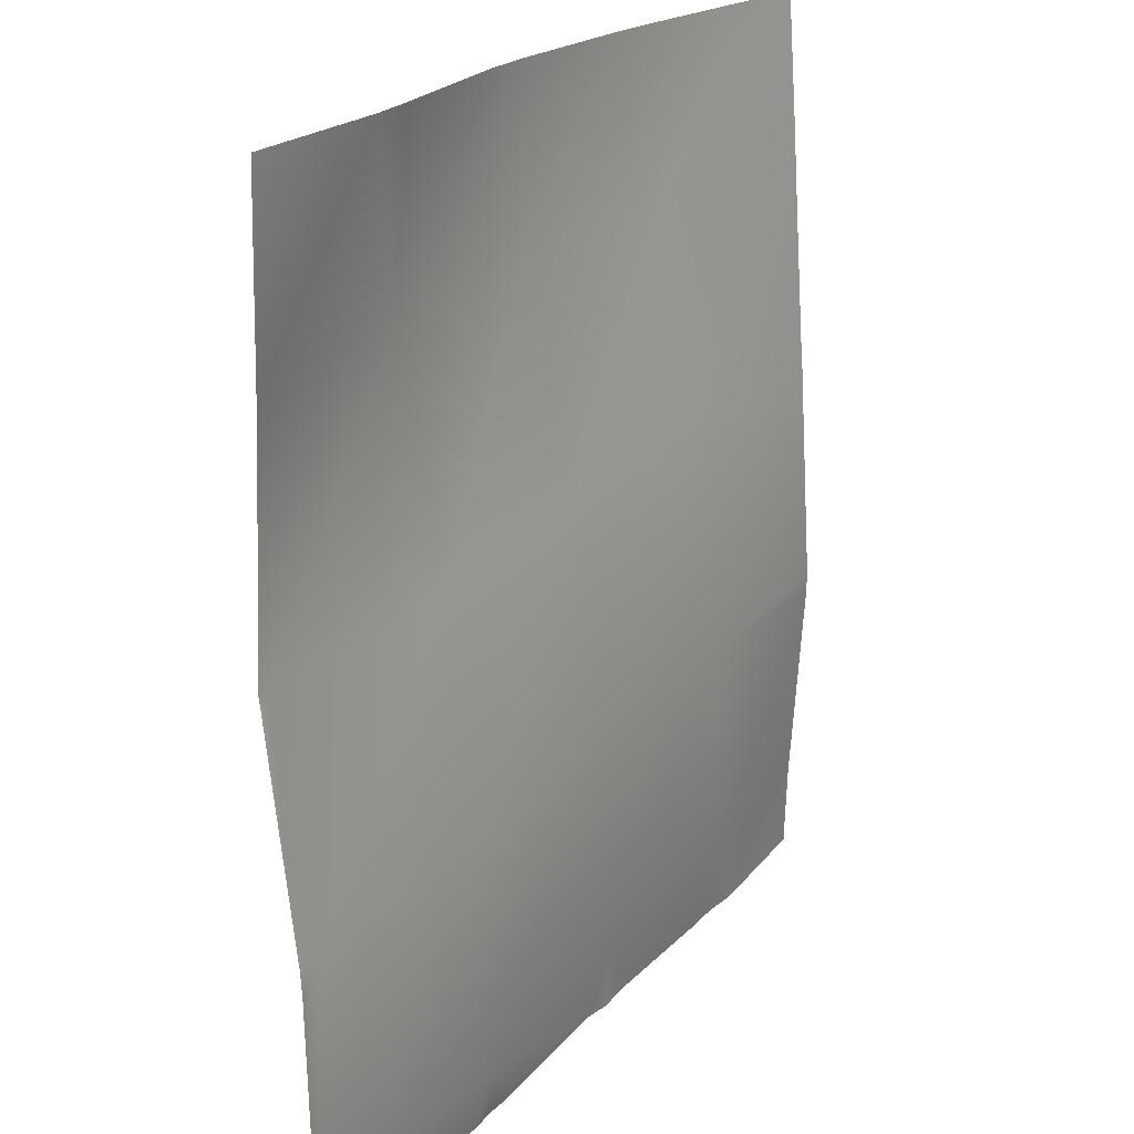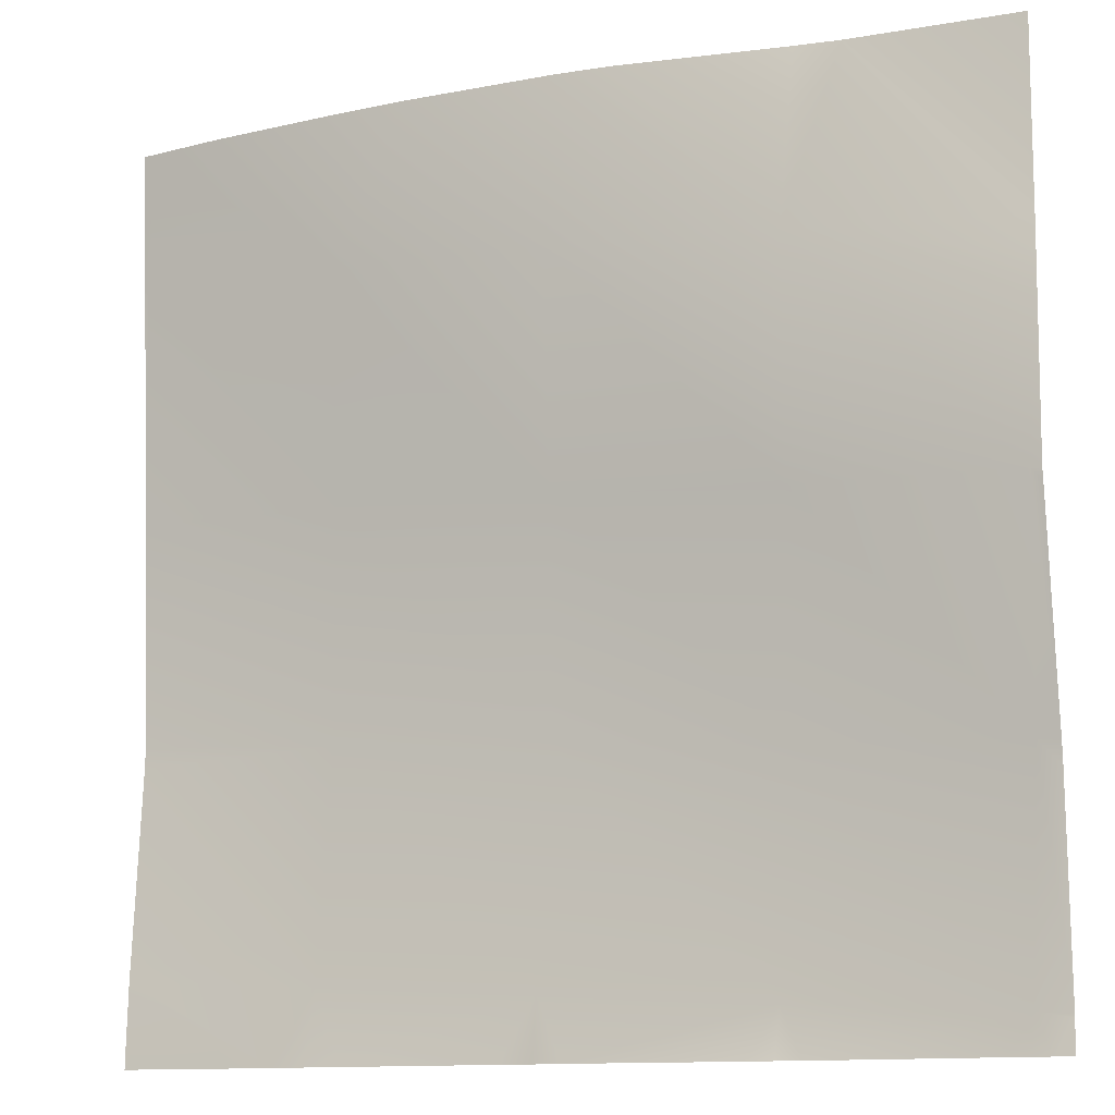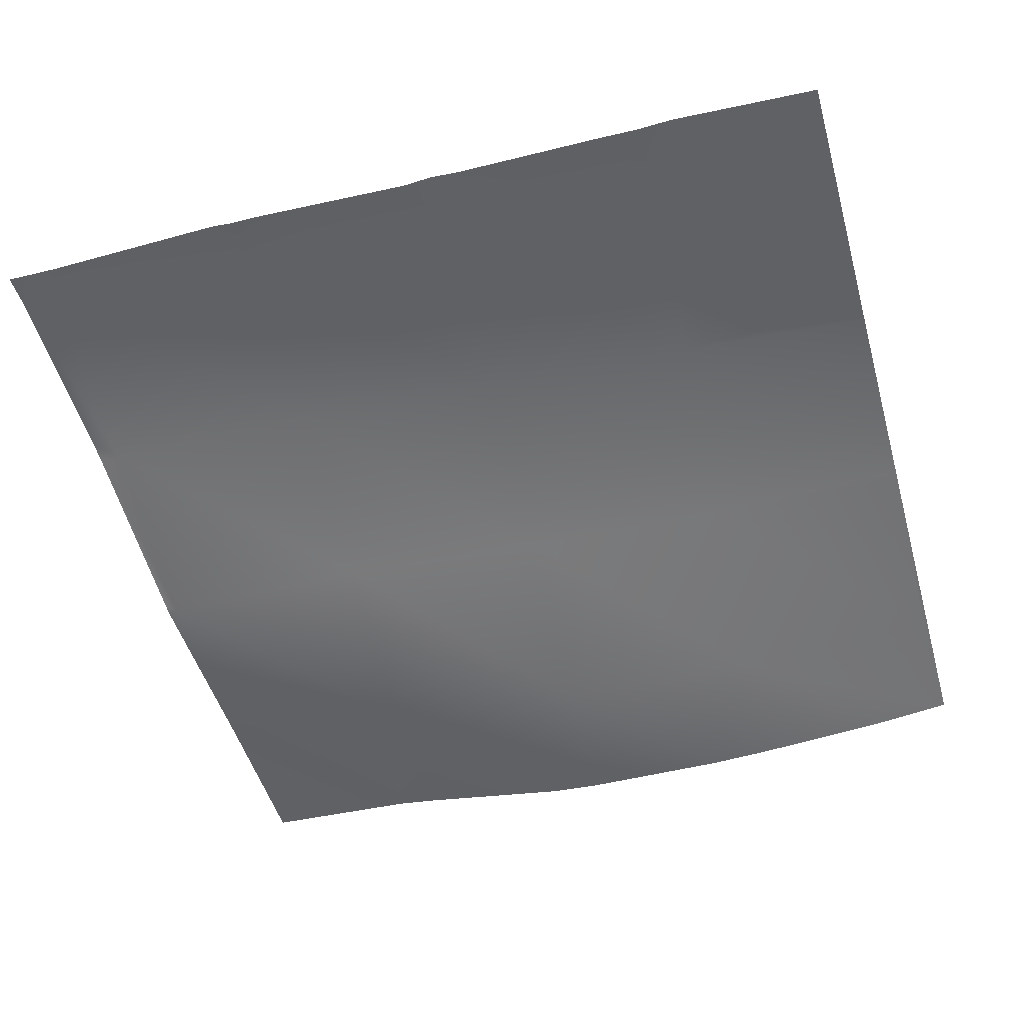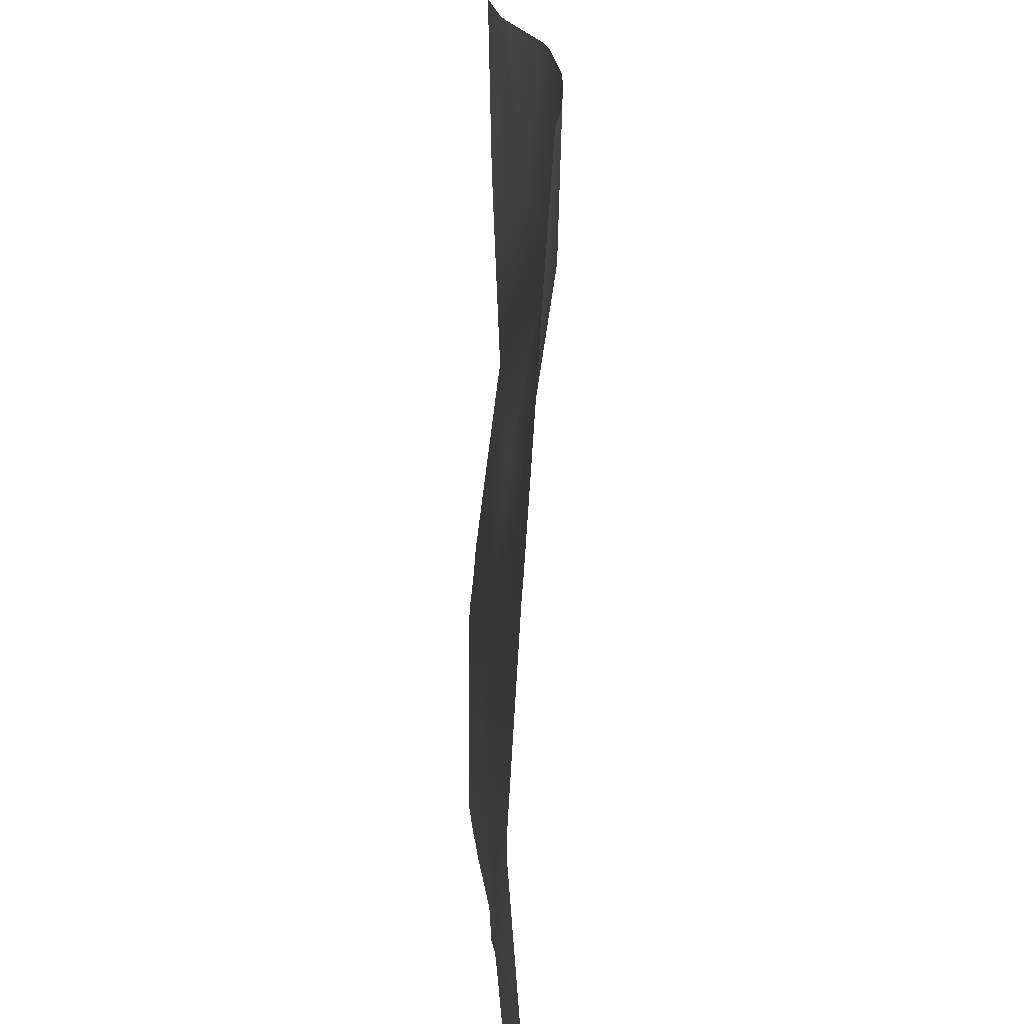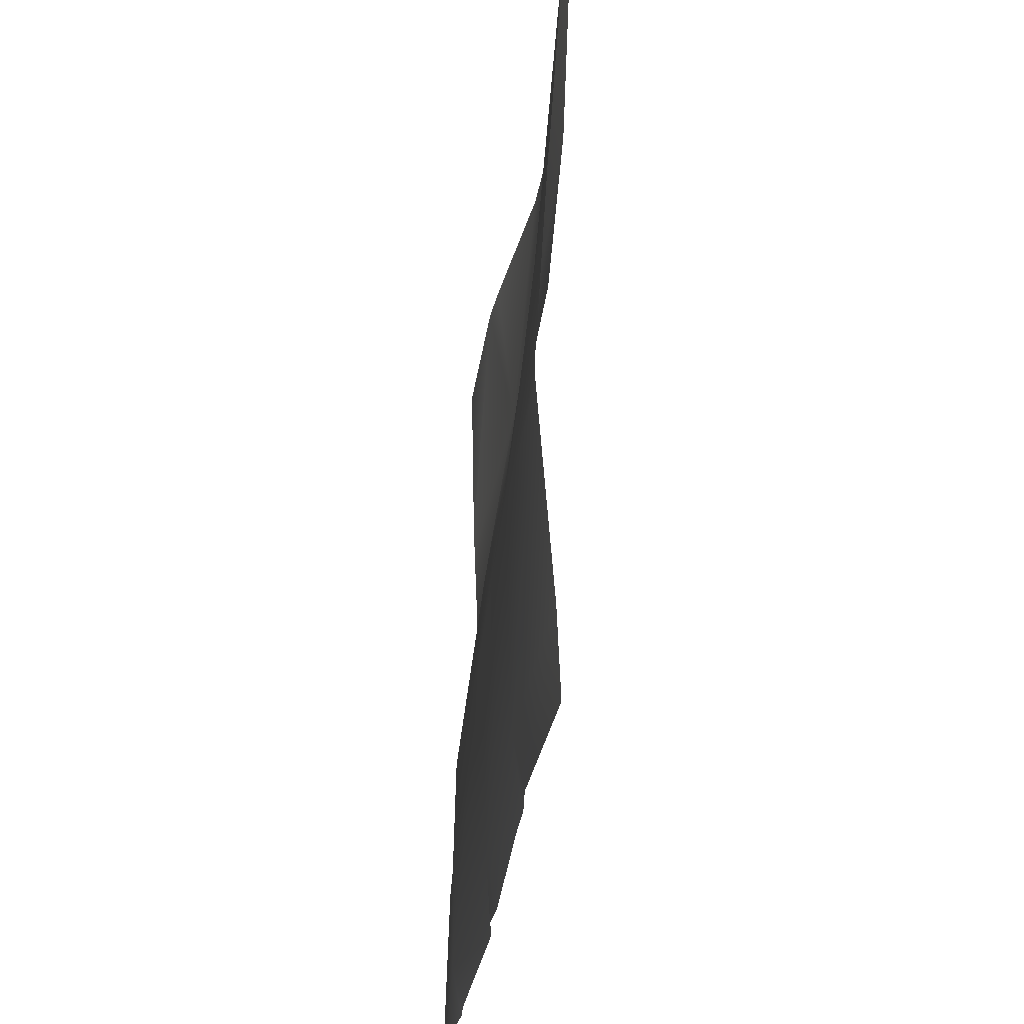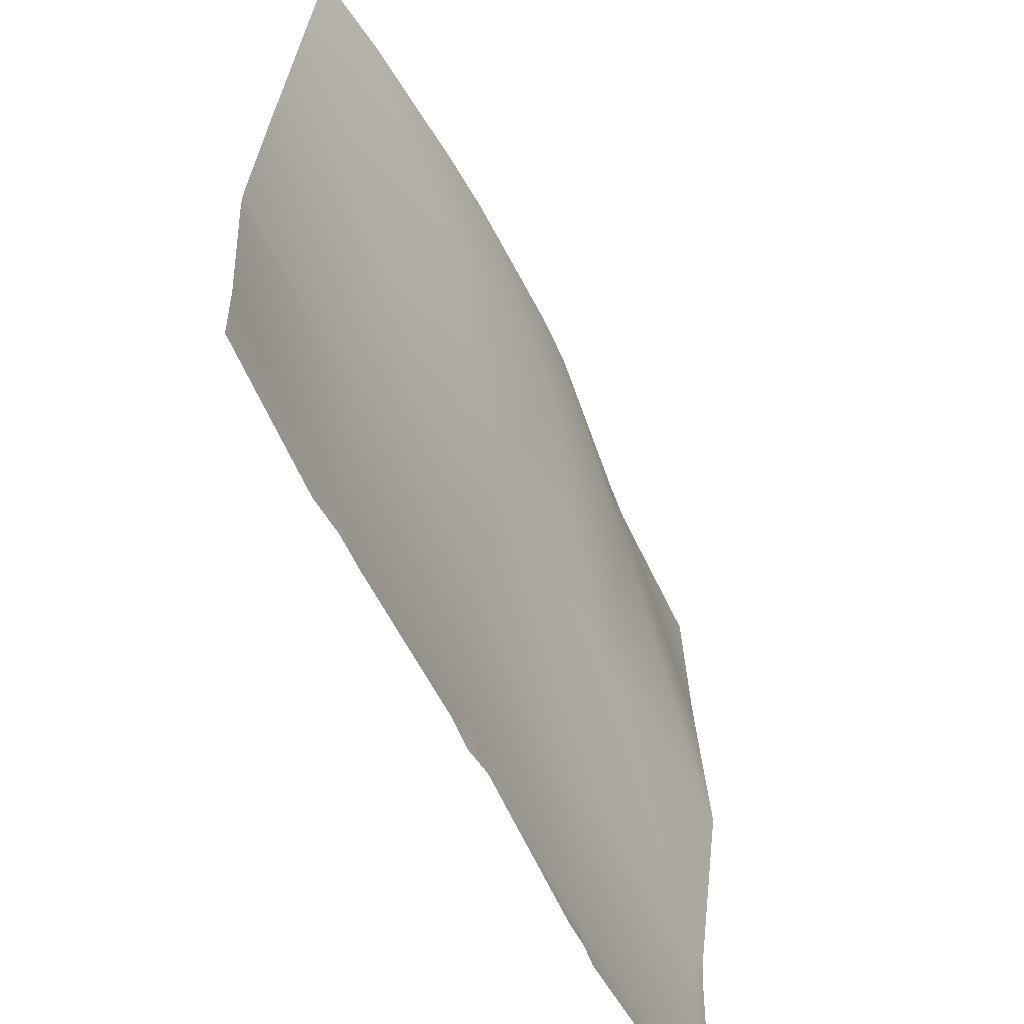
<metadata>
{"format":"obj","ext":"obj","renderer":"f3d","projection":"perspective","resolution":1024,"background":"white","views":[{"elev":19.8,"azim":120.1,"up":"+Z"},{"elev":-12.4,"azim":24.4,"up":"+Z"},{"elev":-50.3,"azim":-164.4,"up":"+Y"},{"elev":17.7,"azim":-92.8,"up":"+Z"},{"elev":-32.4,"azim":-95.7,"up":"+Z"},{"elev":-61.7,"azim":-62.4,"up":"+Z"}]}
</metadata>
<code>
v 384 -4.757 620.4
v 384.6 -4.782 619.7
v 384 -4.731 619.8
v 384 -0.8662 552.8
v 411.5 -0.9368 522.3
v 384 -2.952 523.7
v 384 -2.575 586.6
v 413.2 -0.1272 554.2
v 384 -0.7961 555.7
v 384 -3.373 512
v 384 -3.334 513.8
v 384.8 -3.344 512
v 384 -4.023 608.3
v 385.7 -6.305 640
v 384 -6.107 640
v 416.5 -8.581 618
v 396.7 -7.665 640
v 384 -2.698 587.7
v 414.8 -3.655 586.1
v 410.9 -2.158 512
v 405.6 -1.772 512
v 443.4 -0.8531 520.6
v 445.1 -0.213 552.5
v 416 -1.949 512
v 417.6 -9.256 640
v 427.1 -9.698 640
v 448.4 -10.02 616.4
v 446.7 -4.265 584.4
v 442.9 -1.31 512
v 438.5 -1.769 512
v 475.3 0.8845 518.9
v 477 0.5701 550.8
v 447.1 -1.833 512
v 449.6 -9.656 640
v 480.3 -8.061 614.7
v 457.5 -9.167 640
v 478.7 -3.411 582.7
v 384 -3.021 521.9
v 474.9 -0.3929 512
v 471.4 -0.3329 512
v 507.2 -0.6945 517.2
v 508.9 -1.535 549.1
v 478.3 0.01197 512
v 481.7 -5.598 640
v 512 -4.479 613
v 487.9 -4.859 640
v 512 -4.455 613.2
v 510.6 -5.701 581.1
v 506.9 -1.108 512
v 504.2 -1.125 512
v 512 -0.5469 517
v 512 -1.347 545.7
v 509.5 -1.068 512
v 512 -1.59 549
v 512 -5.529 579.5
v 512 -4.631 608.4
v 512 -5.748 581
v 512 -3.918 640
v 512 -0.5978 516.4
v 512 -0.9793 512
f 1 2 3
f 4 5 6
f 7 8 9
f 10 11 12
f 3 2 13
f 1 14 2
f 1 15 14
f 14 16 2
f 14 17 16
f 18 2 19
f 18 13 2
f 20 21 5
f 4 8 5
f 4 9 8
f 5 8 22
f 8 19 23
f 7 19 8
f 7 18 19
f 24 20 5
f 16 19 2
f 17 25 16
f 16 26 27
f 16 25 26
f 28 19 16
f 29 30 22
f 8 23 22
f 23 31 22
f 28 32 23
f 19 28 23
f 29 22 33
f 27 28 16
f 34 27 26
f 34 35 27
f 34 36 35
f 28 27 37
f 24 22 30
f 24 5 22
f 21 6 5
f 21 38 6
f 38 12 11
f 38 21 12
f 39 40 31
f 23 32 31
f 31 32 41
f 32 37 42
f 28 37 32
f 43 39 31
f 35 37 27
f 36 44 35
f 45 46 47
f 45 35 46
f 35 44 46
f 48 37 35
f 33 31 40
f 33 22 31
f 49 50 41
f 51 42 52
f 51 41 42
f 49 41 53
f 54 48 55
f 54 42 48
f 32 42 41
f 48 42 37
f 35 56 48
f 35 45 56
f 56 57 48
f 47 46 58
f 59 41 51
f 59 53 41
f 59 60 53
f 43 41 50
f 43 31 41
f 54 52 42
f 57 55 48

</code>
